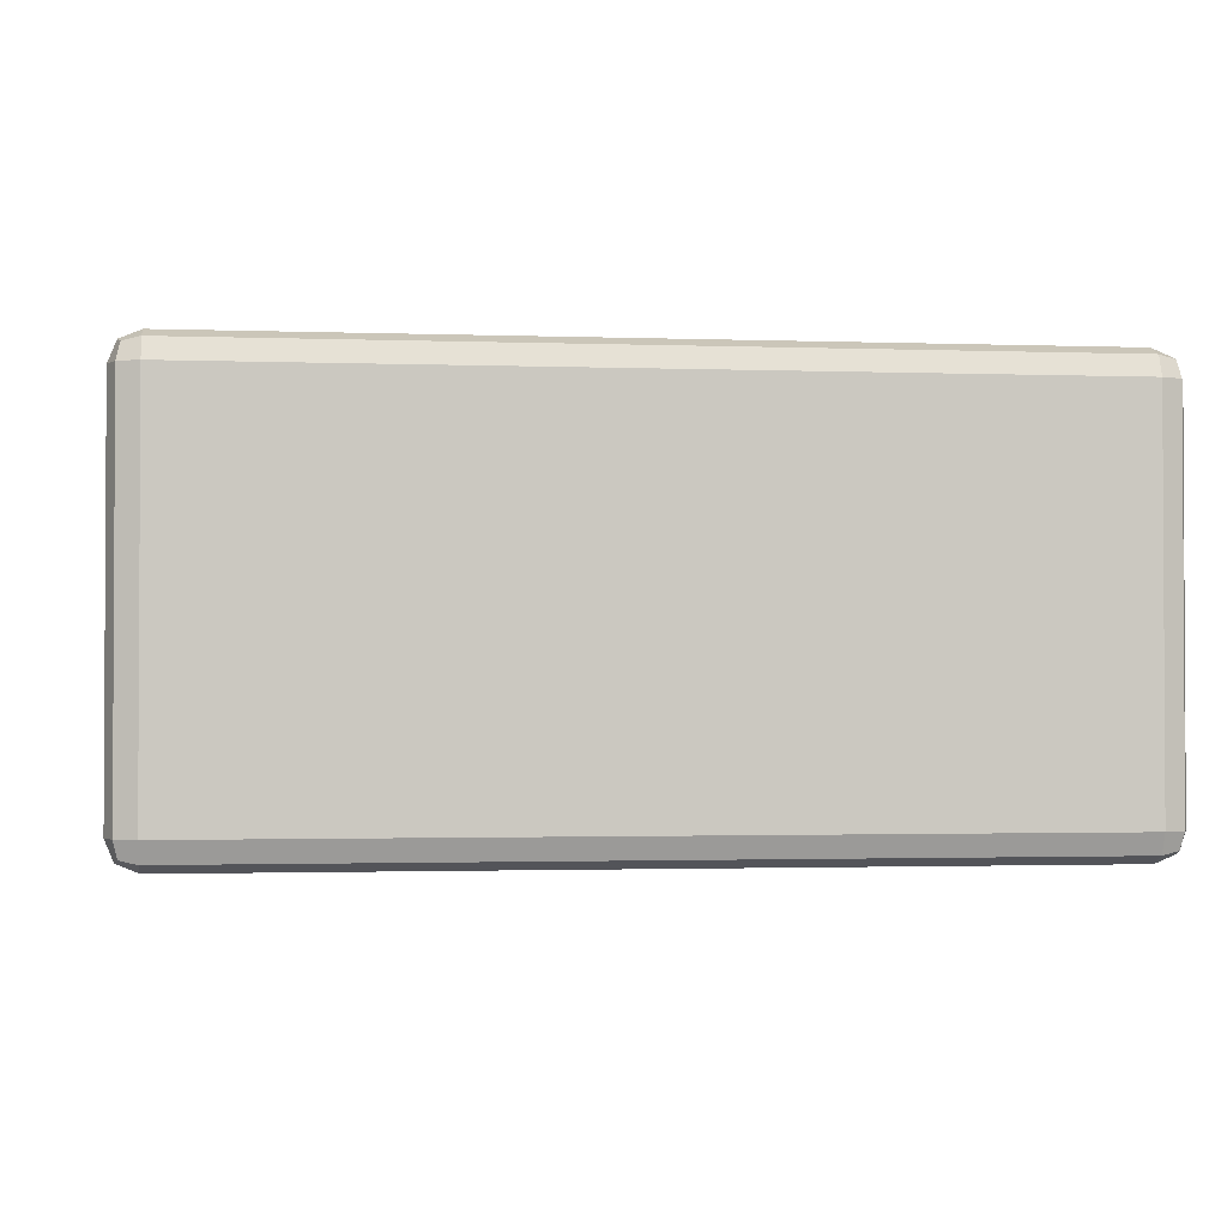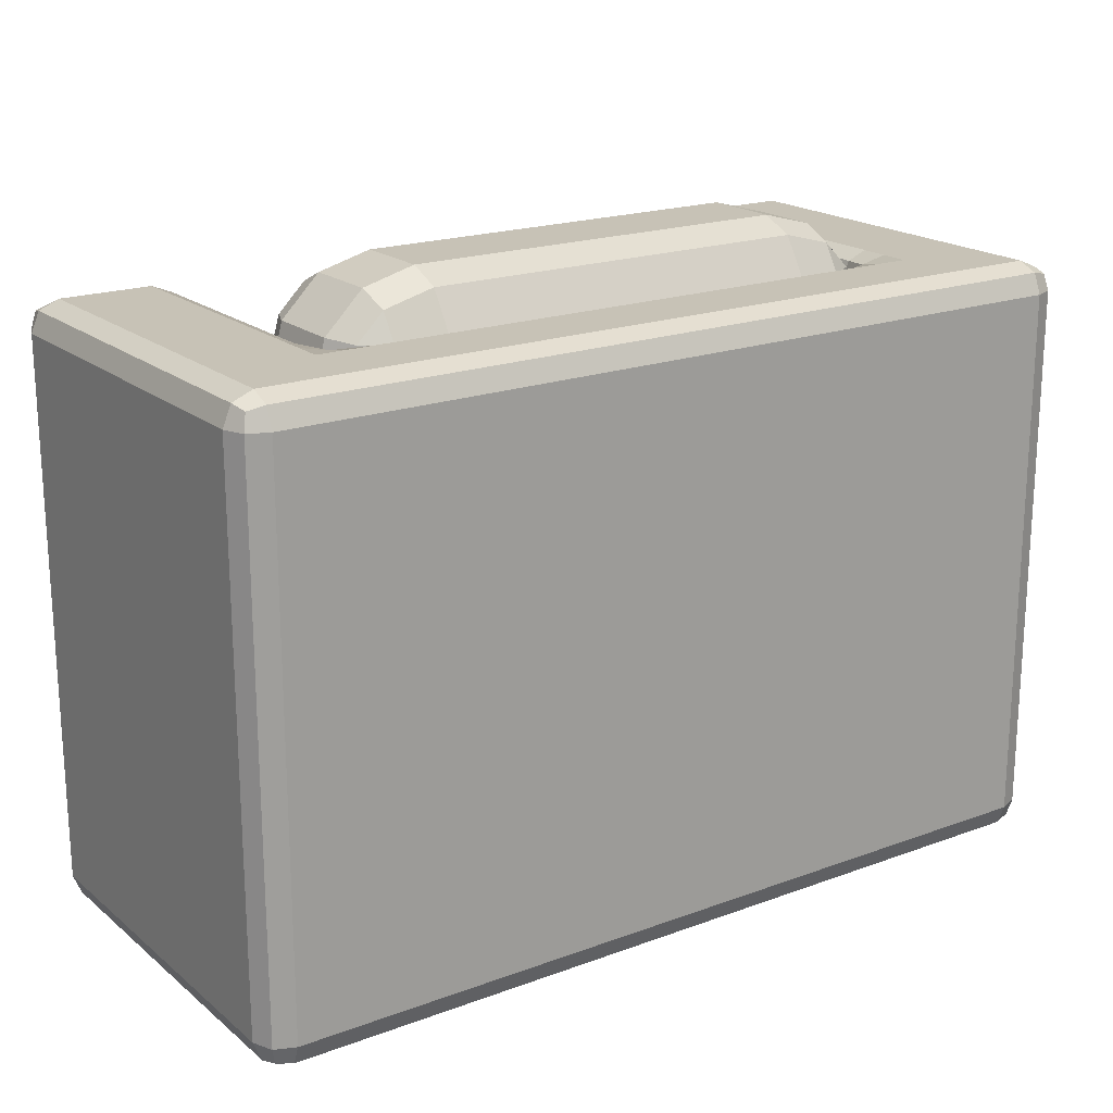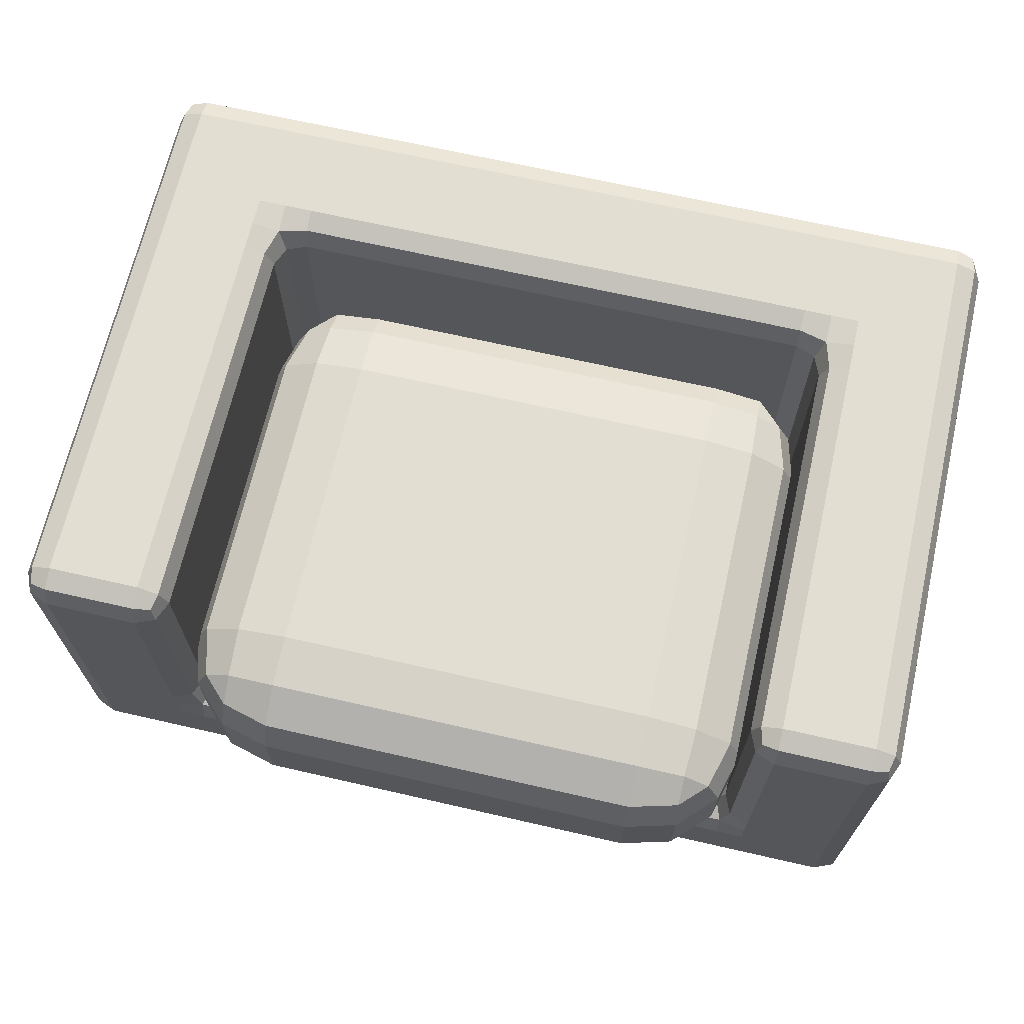
<metadata>
{"format":"obj","ext":"obj","renderer":"f3d","projection":"perspective","resolution":1024,"background":"white","views":[{"elev":-1.7,"azim":172.6,"up":"+Y"},{"elev":19.3,"azim":-34.6,"up":"+Z"},{"elev":68.0,"azim":12.9,"up":"+Y"}]}
</metadata>
<code>
o Sofa_C
v 2.608 -1.155 -0.648
v 2.608 -1.155 -1.005
v 2.786 -0.9767 -1.005
v 2.786 -0.9767 -0.648
v 2.608 -1.155 -0.8263
v 2.734 -1.103 -0.8263
v 2.734 -1.103 -1.005
v 2.786 -0.9767 -0.8263
v 2.734 -1.103 -0.648
v 2.786 -0.5656 -1.005
v 2.786 -0.2089 -1.005
v 2.786 -0.2089 -0.648
v 2.786 -0.5656 -0.648
v 2.786 -0.3872 -1.005
v 2.786 -0.3872 -0.8263
v 2.786 -0.2089 -0.8263
v 2.786 -0.3872 -0.648
v 2.786 -0.5656 -0.8263
v 2.608 -1.155 1.832
v 2.786 -0.9767 1.832
v 2.608 -0.9767 2.01
v 2.734 -1.103 1.832
v 2.711 -1.08 1.935
v 2.734 -0.9767 1.958
v 2.608 -1.103 1.958
v 2.786 -0.2089 1.832
v 2.608 -0.2089 2.01
v 2.608 -0.5656 2.01
v 2.786 -0.5656 1.832
v 2.734 -0.2089 1.958
v 2.734 -0.3872 1.958
v 2.608 -0.3872 2.01
v 2.734 -0.5656 1.958
v 2.786 -0.3872 1.832
v -2.608 -1.155 -0.648
v -2.786 -0.9767 -0.648
v -2.786 -0.9767 -1.005
v -2.608 -1.155 -1.005
v -2.734 -1.103 -0.648
v -2.734 -1.103 -0.8263
v -2.786 -0.9767 -0.8263
v -2.734 -1.103 -1.005
v -2.608 -1.155 -0.8263
v -2.786 -0.2089 -0.648
v -2.786 -0.2089 -1.005
v -2.786 -0.5656 -1.005
v -2.786 -0.5656 -0.648
v -2.786 -0.2089 -0.8263
v -2.786 -0.3872 -0.8263
v -2.786 -0.3872 -1.005
v -2.786 -0.5656 -0.8263
v -2.786 -0.3872 -0.648
v -2.608 -0.9767 2.01
v -2.786 -0.9767 1.832
v -2.608 -1.155 1.832
v -2.734 -0.9767 1.958
v -2.711 -1.08 1.935
v -2.734 -1.103 1.832
v -2.608 -1.103 1.958
v -2.608 -0.2089 2.01
v -2.786 -0.2089 1.832
v -2.786 -0.5656 1.832
v -2.608 -0.5656 2.01
v -2.734 -0.2089 1.958
v -2.734 -0.3872 1.958
v -2.786 -0.3872 1.832
v -2.734 -0.5656 1.958
v -2.608 -0.3872 2.01
v -2.036 -0.9767 2.01
v -2.036 -1.155 1.832
v -1.679 -1.155 1.832
v -1.679 -0.9767 2.01
v -2.036 -1.103 1.958
v -1.858 -1.103 1.958
v -1.858 -1.155 1.832
v -1.679 -1.103 1.958
v -1.858 -0.9767 2.01
v 2.036 -0.9767 2.01
v 1.679 -0.9767 2.01
v 1.679 -1.155 1.832
v 2.036 -1.155 1.832
v 1.858 -0.9767 2.01
v 1.858 -1.103 1.958
v 1.679 -1.103 1.958
v 1.858 -1.155 1.832
v 2.036 -1.103 1.958
v 1.858 -0.2089 1.832
v 1.679 -0.3872 1.832
v 1.679 -0.5656 2.01
v 2.036 -0.5656 2.01
v 2.036 -0.2089 2.01
v 1.805 -0.335 1.832
v 1.858 -0.3872 1.972
v 1.679 -0.4395 1.958
v 1.858 -0.5656 2.01
v 2.036 -0.3872 2.01
v 1.91 -0.2089 1.958
v -2.036 -0.2089 2.01
v -2.036 -0.5656 2.01
v -1.679 -0.5656 2.01
v -1.679 -0.3872 1.832
v -1.858 -0.2089 1.832
v -2.036 -0.3872 2.01
v -1.858 -0.3872 1.972
v -1.858 -0.5656 2.01
v -1.679 -0.4395 1.958
v -1.805 -0.335 1.832
v -1.91 -0.2089 1.958
v 2.036 -1.155 -1.005
v 2.036 -1.155 -0.648
v 1.679 -1.155 -0.648
v 1.679 -1.155 -1.005
v 2.036 -1.155 -0.8263
v 1.858 -1.155 -0.8263
v 1.858 -1.155 -0.648
v 1.679 -1.155 -0.8263
v 1.858 -1.155 -1.005
v -2.036 -1.155 -1.005
v -1.679 -1.155 -1.005
v -1.679 -1.155 -0.648
v -2.036 -1.155 -0.648
v -1.858 -1.155 -1.005
v -1.858 -1.155 -0.8263
v -1.679 -1.155 -0.8263
v -1.858 -1.155 -0.648
v -2.036 -1.155 -0.8263
v -1.679 -0.2089 -0.8263
v -1.858 -0.2089 -0.648
v -1.679 -0.3872 -0.648
v -1.805 -0.2089 -0.7741
v -1.782 -0.3119 -0.751
v -1.805 -0.335 -0.648
v -1.679 -0.335 -0.7741
v 1.679 -0.2089 -0.8263
v 1.679 -0.3872 -0.648
v 1.858 -0.2089 -0.648
v 1.679 -0.335 -0.7741
v 1.782 -0.3119 -0.751
v 1.805 -0.335 -0.648
v 1.805 -0.2089 -0.7741
v 2.786 -0.9767 -1.574
v 2.608 -1.155 -1.574
v 2.608 -0.9767 -1.752
v 2.734 -1.103 -1.574
v 2.711 -1.08 -1.677
v 2.608 -1.103 -1.7
v 2.734 -0.9767 -1.7
v 2.786 -0.5656 -1.574
v 2.608 -0.5656 -1.752
v 2.608 -0.2089 -1.752
v 2.786 -0.2089 -1.574
v 2.734 -0.5656 -1.7
v 2.734 -0.3872 -1.7
v 2.608 -0.3872 -1.752
v 2.734 -0.2089 -1.7
v 2.786 -0.3872 -1.574
v -2.786 -0.5656 -1.574
v -2.786 -0.2089 -1.574
v -2.608 -0.2089 -1.752
v -2.608 -0.5656 -1.752
v -2.786 -0.3872 -1.574
v -2.734 -0.3872 -1.7
v -2.734 -0.2089 -1.7
v -2.608 -0.3872 -1.752
v -2.734 -0.5656 -1.7
v -2.786 -0.9767 -1.574
v -2.608 -0.9767 -1.752
v -2.608 -1.155 -1.574
v -2.734 -0.9767 -1.7
v -2.711 -1.08 -1.677
v -2.608 -1.103 -1.7
v -2.734 -1.103 -1.574
v -1.679 -1.155 -1.574
v -2.036 -1.155 -1.574
v -2.036 -0.9767 -1.752
v -1.679 -0.9767 -1.752
v -1.858 -1.155 -1.574
v -1.858 -1.103 -1.7
v -2.036 -1.103 -1.7
v -1.858 -0.9767 -1.752
v -1.679 -1.103 -1.7
v 2.036 -0.2089 -1.752
v 2.036 -0.5656 -1.752
v 1.679 -0.5656 -1.752
v 1.679 -0.2089 -1.752
v 2.036 -0.3872 -1.752
v 1.858 -0.3872 -1.752
v 1.858 -0.5656 -1.752
v 1.679 -0.3872 -1.752
v 1.858 -0.2089 -1.752
v 1.679 -1.155 -1.574
v 1.679 -0.9767 -1.752
v 2.036 -0.9767 -1.752
v 2.036 -1.155 -1.574
v 1.679 -1.103 -1.7
v 1.858 -1.103 -1.7
v 1.858 -0.9767 -1.752
v 2.036 -1.103 -1.7
v 1.858 -1.155 -1.574
v -2.036 -0.2089 -1.752
v -1.679 -0.2089 -1.752
v -1.679 -0.5656 -1.752
v -2.036 -0.5656 -1.752
v -1.858 -0.2089 -1.752
v -1.858 -0.3872 -1.752
v -1.679 -0.3872 -1.752
v -1.858 -0.5656 -1.752
v -2.036 -0.3872 -1.752
v 2.786 1.38 -0.648
v 2.786 1.38 -1.005
v 2.608 1.558 -1.005
v 2.608 1.558 -0.648
v 2.786 1.38 -0.8263
v 2.734 1.506 -0.8263
v 2.734 1.506 -1.005
v 2.608 1.558 -0.8263
v 2.734 1.506 -0.648
v 2.608 1.38 2.01
v 2.786 1.38 1.832
v 2.608 1.558 1.832
v 2.734 1.38 1.958
v 2.711 1.482 1.935
v 2.734 1.506 1.832
v 2.608 1.506 1.958
v -2.036 1.38 2.01
v -1.858 1.38 1.832
v -2.036 1.558 1.832
v -1.91 1.38 1.958
v -1.933 1.482 1.935
v -1.91 1.506 1.832
v -2.036 1.506 1.958
v -2.608 1.38 2.01
v -2.608 1.558 1.832
v -2.786 1.38 1.832
v -2.608 1.506 1.958
v -2.711 1.482 1.935
v -2.734 1.506 1.832
v -2.734 1.38 1.958
v -2.786 1.38 -0.648
v -2.608 1.558 -0.648
v -2.608 1.558 -1.005
v -2.786 1.38 -1.005
v -2.734 1.506 -0.648
v -2.734 1.506 -0.8263
v -2.608 1.558 -0.8263
v -2.734 1.506 -1.005
v -2.786 1.38 -0.8263
v 2.036 1.558 -1.005
v 1.679 1.558 -1.005
v 1.679 1.38 -0.8263
v 1.858 1.38 -0.648
v 2.036 1.558 -0.648
v 1.858 1.558 -1.005
v 1.858 1.519 -0.8263
v 1.679 1.506 -0.8786
v 1.805 1.38 -0.7741
v 1.91 1.506 -0.648
v 2.036 1.558 -0.8263
v 1.858 1.38 1.832
v 2.036 1.38 2.01
v 2.036 1.558 1.832
v 1.91 1.38 1.958
v 1.933 1.482 1.935
v 2.036 1.506 1.958
v 1.91 1.506 1.832
v -2.036 1.558 -1.005
v -2.036 1.558 -0.648
v -1.858 1.38 -0.648
v -1.679 1.38 -0.8263
v -1.679 1.558 -1.005
v -2.036 1.558 -0.8263
v -1.858 1.519 -0.8263
v -1.91 1.506 -0.648
v -1.805 1.38 -0.7741
v -1.679 1.506 -0.8786
v -1.858 1.558 -1.005
v 1.679 1.38 -1.752
v 1.679 1.558 -1.574
v 2.036 1.558 -1.574
v 2.036 1.38 -1.752
v 1.679 1.506 -1.7
v 1.858 1.506 -1.7
v 1.858 1.558 -1.574
v 2.036 1.506 -1.7
v 1.858 1.38 -1.752
v 2.786 1.38 -1.574
v 2.608 1.38 -1.752
v 2.608 1.558 -1.574
v 2.734 1.38 -1.7
v 2.711 1.482 -1.677
v 2.608 1.506 -1.7
v 2.734 1.506 -1.574
v -2.608 1.38 -1.752
v -2.786 1.38 -1.574
v -2.608 1.558 -1.574
v -2.734 1.38 -1.7
v -2.711 1.482 -1.677
v -2.734 1.506 -1.574
v -2.608 1.506 -1.7
v -2.036 1.38 -1.752
v -2.036 1.558 -1.574
v -1.679 1.558 -1.574
v -1.679 1.38 -1.752
v -2.036 1.506 -1.7
v -1.858 1.506 -1.7
v -1.858 1.558 -1.574
v -1.679 1.506 -1.7
v -1.858 1.38 -1.752
v 1.226 -0.6269 -0.3489
v 1.226 -0.2238 -1.001
v 1.879 -0.2238 -0.3489
v 1.226 -0.573 -0.6746
v 1.552 -0.573 -0.3489
v 1.538 -0.5207 -0.6608
v 1.552 -0.2238 -0.914
v 1.226 -0.4251 -0.914
v 1.538 -0.4165 -0.8293
v 1.792 -0.4251 -0.3489
v 1.792 -0.2238 -0.6746
v 1.707 -0.4165 -0.6608
v 1.226 0.2554 -1.001
v 1.226 0.6584 -0.3489
v 1.879 0.2554 -0.3489
v 1.226 0.4566 -0.914
v 1.552 0.2554 -0.914
v 1.538 0.4481 -0.8293
v 1.552 0.6046 -0.3489
v 1.226 0.6046 -0.6746
v 1.538 0.5523 -0.6608
v 1.792 0.2554 -0.6746
v 1.792 0.4566 -0.3489
v 1.707 0.4481 -0.6608
v 1.226 -0.6269 1.67
v 1.879 -0.2238 1.67
v 1.226 -0.2238 2.322
v 1.552 -0.573 1.67
v 1.226 -0.573 1.995
v 1.538 -0.5207 1.982
v 1.792 -0.2238 1.995
v 1.792 -0.4251 1.67
v 1.707 -0.4165 1.982
v 1.226 -0.4251 2.235
v 1.552 -0.2238 2.235
v 1.538 -0.4165 2.15
v 1.226 0.6584 1.67
v 1.226 0.2554 2.322
v 1.879 0.2554 1.67
v 1.226 0.6046 1.995
v 1.552 0.6046 1.67
v 1.538 0.5523 1.982
v 1.552 0.2554 2.235
v 1.226 0.4566 2.235
v 1.538 0.4481 2.15
v 1.792 0.4566 1.67
v 1.792 0.2554 1.995
v 1.707 0.4481 1.982
v -1.226 -0.6269 -0.3489
v -1.879 -0.2238 -0.3489
v -1.226 -0.2238 -1.001
v -1.552 -0.573 -0.3489
v -1.226 -0.573 -0.6746
v -1.538 -0.5207 -0.6608
v -1.792 -0.2238 -0.6746
v -1.792 -0.4251 -0.3489
v -1.707 -0.4165 -0.6608
v -1.226 -0.4251 -0.914
v -1.552 -0.2238 -0.914
v -1.538 -0.4165 -0.8293
v -1.226 0.6584 -0.3489
v -1.226 0.2554 -1.001
v -1.879 0.2554 -0.3489
v -1.226 0.6046 -0.6746
v -1.552 0.6046 -0.3489
v -1.538 0.5523 -0.6608
v -1.552 0.2554 -0.914
v -1.226 0.4566 -0.914
v -1.538 0.4481 -0.8293
v -1.792 0.4566 -0.3489
v -1.792 0.2554 -0.6746
v -1.707 0.4481 -0.6608
v -1.226 -0.6269 1.67
v -1.226 -0.2238 2.322
v -1.879 -0.2238 1.67
v -1.226 -0.573 1.995
v -1.552 -0.573 1.67
v -1.538 -0.5207 1.982
v -1.552 -0.2238 2.235
v -1.226 -0.4251 2.235
v -1.538 -0.4165 2.15
v -1.792 -0.4251 1.67
v -1.792 -0.2238 1.995
v -1.707 -0.4165 1.982
v -1.226 0.6584 1.67
v -1.879 0.2554 1.67
v -1.226 0.2554 2.322
v -1.552 0.6046 1.67
v -1.226 0.6046 1.995
v -1.538 0.5523 1.982
v -1.792 0.2554 1.995
v -1.792 0.4566 1.67
v -1.707 0.4481 1.982
v -1.226 0.4566 2.235
v -1.552 0.2554 2.235
v -1.538 0.4481 2.15
f 2 109 194 142
f 60 98 225 232
f 37 46 157 166
f 44 61 234 239
f 118 38 168 174
f 261 220 212 252
f 101 88 135 129
f 102 128 268 226
f 4 13 29 20
f 136 87 259 251
f 21 28 90 78
f 127 134 250 269
f 91 27 218 260
f 80 71 120 111
f 150 182 280 287
f 200 159 293 300
f 185 201 303 277
f 70 55 35 121
f 10 3 141 148
f 26 12 209 219
f 54 62 47 36
f 167 160 203 175
f 248 211 288 279
f 241 266 301 295
f 233 227 267 240
f 270 249 278 302
f 158 45 242 294
f 79 89 100 72
f 11 151 286 210
f 193 183 149 143
f 69 99 63 53
f 112 119 173 191
f 176 202 184 192
f 1 5 6 9
f 2 7 6 5
f 3 8 6 7
f 4 9 6 8
f 10 14 15 18
f 11 16 15 14
f 12 17 15 16
f 13 18 15 17
f 19 22 23 25
f 20 24 23 22
f 21 25 23 24
f 26 30 31 34
f 27 32 31 30
f 28 33 31 32
f 29 34 31 33
f 35 39 40 43
f 36 41 40 39
f 37 42 40 41
f 38 43 40 42
f 44 48 49 52
f 45 50 49 48
f 46 51 49 50
f 47 52 49 51
f 53 56 57 59
f 54 58 57 56
f 55 59 57 58
f 60 64 65 68
f 61 66 65 64
f 62 67 65 66
f 63 68 65 67
f 69 73 74 77
f 70 75 74 73
f 71 76 74 75
f 72 77 74 76
f 78 82 83 86
f 79 84 83 82
f 80 85 83 84
f 81 86 83 85
f 87 92 93 97
f 88 94 93 92
f 89 95 93 94
f 90 96 93 95
f 91 97 93 96
f 98 103 104 108
f 99 105 104 103
f 100 106 104 105
f 101 107 104 106
f 102 108 104 107
f 109 113 114 117
f 110 115 114 113
f 111 116 114 115
f 112 117 114 116
f 118 122 123 126
f 119 124 123 122
f 120 125 123 124
f 121 126 123 125
f 127 130 131 133
f 128 132 131 130
f 129 133 131 132
f 134 137 138 140
f 135 139 138 137
f 136 140 138 139
f 141 144 145 147
f 142 146 145 144
f 143 147 145 146
f 148 152 153 156
f 149 154 153 152
f 150 155 153 154
f 151 156 153 155
f 157 161 162 165
f 158 163 162 161
f 159 164 162 163
f 160 165 162 164
f 166 169 170 172
f 167 171 170 169
f 168 172 170 171
f 173 177 178 181
f 174 179 178 177
f 175 180 178 179
f 176 181 178 180
f 182 186 187 190
f 183 188 187 186
f 184 189 187 188
f 185 190 187 189
f 191 195 196 199
f 192 197 196 195
f 193 198 196 197
f 194 199 196 198
f 200 204 205 208
f 201 206 205 204
f 202 207 205 206
f 203 208 205 207
f 209 213 214 217
f 210 215 214 213
f 211 216 214 215
f 212 217 214 216
f 218 221 222 224
f 219 223 222 221
f 220 224 222 223
f 225 228 229 231
f 226 230 229 228
f 227 231 229 230
f 232 235 236 238
f 233 237 236 235
f 234 238 236 237
f 239 243 244 247
f 240 245 244 243
f 241 246 244 245
f 242 247 244 246
f 248 253 254 258
f 249 255 254 253
f 250 256 254 255
f 251 257 254 256
f 252 258 254 257
f 259 262 263 265
f 260 264 263 262
f 261 265 263 264
f 266 271 272 276
f 267 273 272 271
f 268 274 272 273
f 269 275 272 274
f 270 276 272 275
f 277 281 282 285
f 278 283 282 281
f 279 284 282 283
f 280 285 282 284
f 286 289 290 292
f 287 291 290 289
f 288 292 290 291
f 293 296 297 299
f 294 298 297 296
f 295 299 297 298
f 300 304 305 308
f 301 306 305 304
f 302 307 305 306
f 303 308 305 307
f 19 1 9 22
f 22 9 4 20
f 3 10 18 8
f 8 18 13 4
f 12 26 34 17
f 17 34 29 13
f 28 21 24 33
f 33 24 20 29
f 81 19 25 86
f 86 25 21 78
f 98 60 68 103
f 103 68 63 99
f 62 54 56 67
f 67 56 53 63
f 35 55 58 39
f 39 58 54 36
f 61 44 52 66
f 66 52 47 62
f 46 37 41 51
f 51 41 36 47
f 121 35 43 126
f 126 43 38 118
f 259 87 97 262
f 262 97 91 260
f 55 70 73 59
f 59 73 69 53
f 71 80 84 76
f 76 84 79 72
f 27 91 96 32
f 32 96 90 28
f 88 101 106 94
f 94 106 100 89
f 1 110 113 5
f 5 113 109 2
f 111 120 124 116
f 116 124 119 112
f 26 219 221 30
f 30 221 218 27
f 129 135 137 133
f 133 137 134 127
f 101 129 132 107
f 107 132 128 102
f 87 136 139 92
f 92 139 135 88
f 80 111 115 85
f 85 115 110 81
f 70 121 125 75
f 75 125 120 71
f 194 109 117 199
f 199 117 112 191
f 118 174 177 122
f 122 177 173 119
f 89 79 82 95
f 95 82 78 90
f 99 69 77 105
f 105 77 72 100
f 143 149 152 147
f 147 152 148 141
f 160 167 169 165
f 165 169 166 157
f 174 168 171 179
f 179 171 167 175
f 182 150 154 186
f 186 154 149 183
f 142 194 198 146
f 146 198 193 143
f 191 173 181 195
f 195 181 176 192
f 159 200 208 164
f 164 208 203 160
f 201 185 189 206
f 206 189 184 202
f 202 176 180 207
f 207 180 175 203
f 183 193 197 188
f 188 197 192 184
f 10 148 156 14
f 14 156 151 11
f 286 151 155 289
f 289 155 150 287
f 45 158 161 50
f 50 161 157 46
f 168 38 42 172
f 172 42 37 166
f 185 277 285 190
f 190 285 280 182
f 141 3 7 144
f 144 7 2 142
f 212 220 223 217
f 217 223 219 209
f 227 233 235 231
f 231 235 232 225
f 233 240 243 237
f 237 243 239 234
f 252 212 216 258
f 258 216 211 248
f 220 261 264 224
f 224 264 260 218
f 240 267 271 245
f 245 271 266 241
f 269 250 255 275
f 275 255 249 270
f 226 268 273 230
f 230 273 267 227
f 261 252 257 265
f 265 257 251 259
f 279 288 291 284
f 284 291 287 280
f 295 301 304 299
f 299 304 300 293
f 302 278 281 307
f 307 281 277 303
f 210 286 292 215
f 215 292 288 211
f 278 249 253 283
f 283 253 248 279
f 241 295 298 246
f 246 298 294 242
f 270 302 306 276
f 276 306 301 266
f 209 12 16 213
f 213 16 11 210
f 250 134 140 256
f 256 140 136 251
f 200 300 308 204
f 204 308 303 201
f 60 232 238 64
f 64 238 234 61
f 242 45 48 247
f 247 48 44 239
f 102 226 228 108
f 108 228 225 98
f 268 128 130 274
f 274 130 127 269
f 293 159 163 296
f 296 163 158 294
f 19 81 110 1
f 359 370 321 310
f 383 394 371 358
f 393 345 322 369
f 311 323 347 334
f 335 346 395 382
f 309 312 314 313
f 312 316 317 314
f 310 315 317 316
f 315 319 320 317
f 311 318 320 319
f 318 313 314 320
f 314 317 320
f 321 324 326 325
f 324 328 329 326
f 322 327 329 328
f 327 331 332 329
f 323 330 332 331
f 330 325 326 332
f 326 329 332
f 333 336 338 337
f 336 340 341 338
f 334 339 341 340
f 339 343 344 341
f 335 342 344 343
f 342 337 338 344
f 338 341 344
f 345 348 350 349
f 348 352 353 350
f 346 351 353 352
f 351 355 356 353
f 347 354 356 355
f 354 349 350 356
f 350 353 356
f 357 360 362 361
f 360 364 365 362
f 358 363 365 364
f 363 367 368 365
f 359 366 368 367
f 366 361 362 368
f 362 365 368
f 369 372 374 373
f 372 376 377 374
f 370 375 377 376
f 375 379 380 377
f 371 378 380 379
f 378 373 374 380
f 374 377 380
f 381 384 386 385
f 384 388 389 386
f 382 387 389 388
f 387 391 392 389
f 383 390 392 391
f 390 385 386 392
f 386 389 392
f 393 396 398 397
f 396 400 401 398
f 394 399 401 400
f 399 403 404 401
f 395 402 404 403
f 402 397 398 404
f 398 401 404
f 333 309 313 336
f 336 313 318 340
f 340 318 311 334
f 310 321 325 315
f 315 325 330 319
f 319 330 323 311
f 322 345 349 327
f 327 349 354 331
f 331 354 347 323
f 346 335 343 351
f 351 343 339 355
f 355 339 334 347
f 381 333 337 384
f 384 337 342 388
f 388 342 335 382
f 345 393 397 348
f 348 397 402 352
f 352 402 395 346
f 394 383 391 399
f 399 391 387 403
f 403 387 382 395
f 357 381 385 360
f 360 385 390 364
f 364 390 383 358
f 393 369 373 396
f 396 373 378 400
f 400 378 371 394
f 370 359 367 375
f 375 367 363 379
f 379 363 358 371
f 309 357 361 312
f 312 361 366 316
f 316 366 359 310
f 369 322 328 372
f 372 328 324 376
f 376 324 321 370
f 333 381 357 309

</code>
